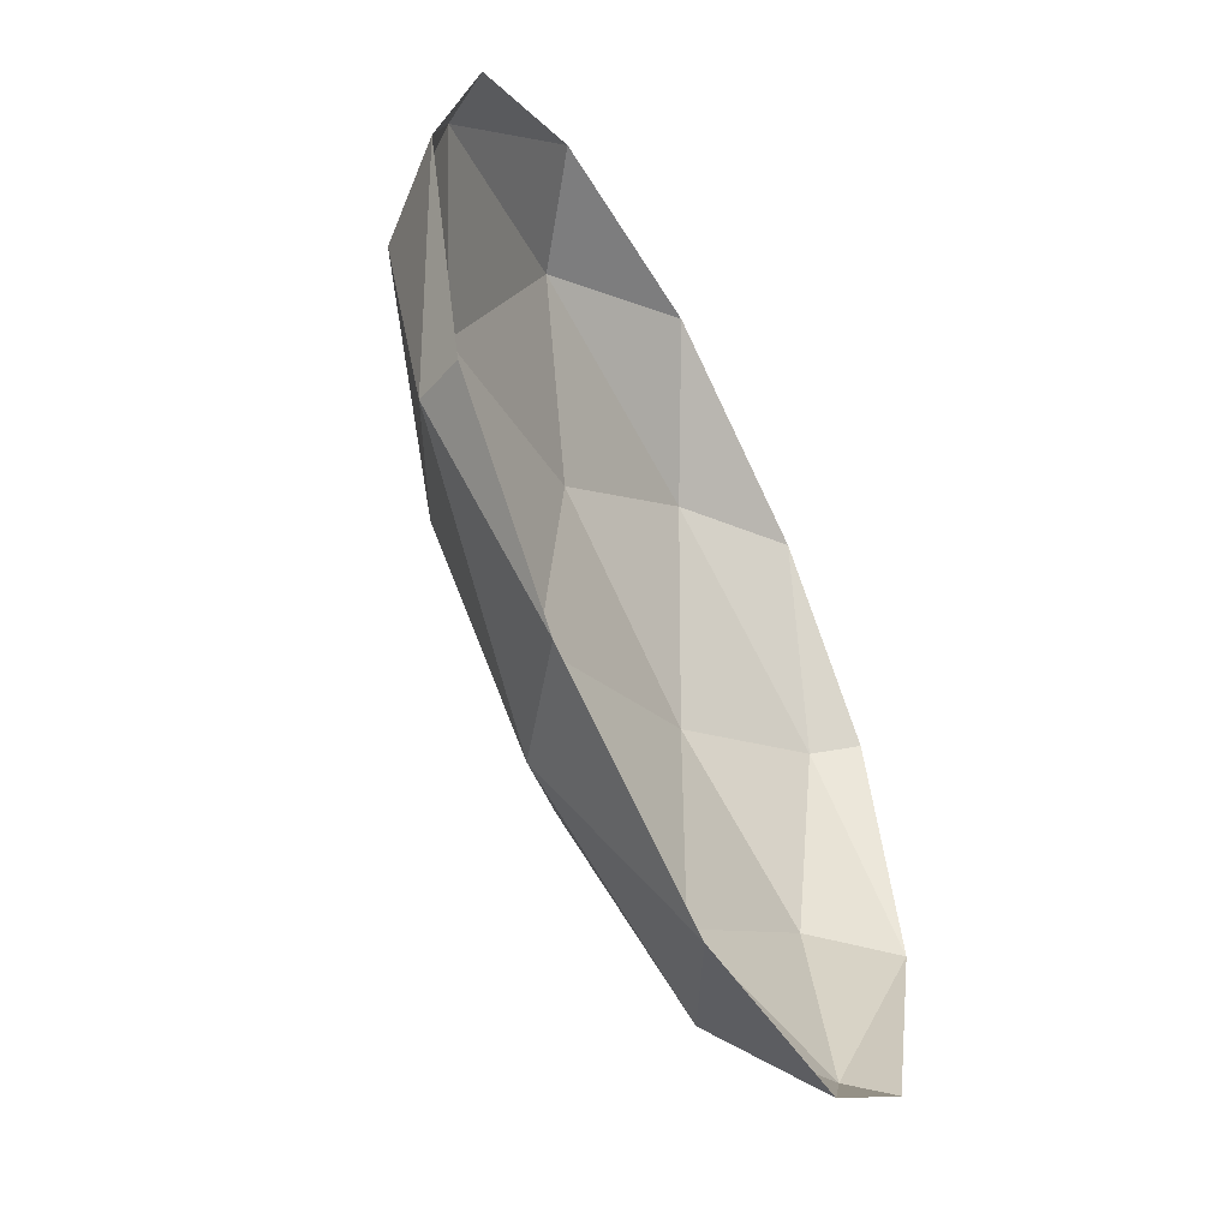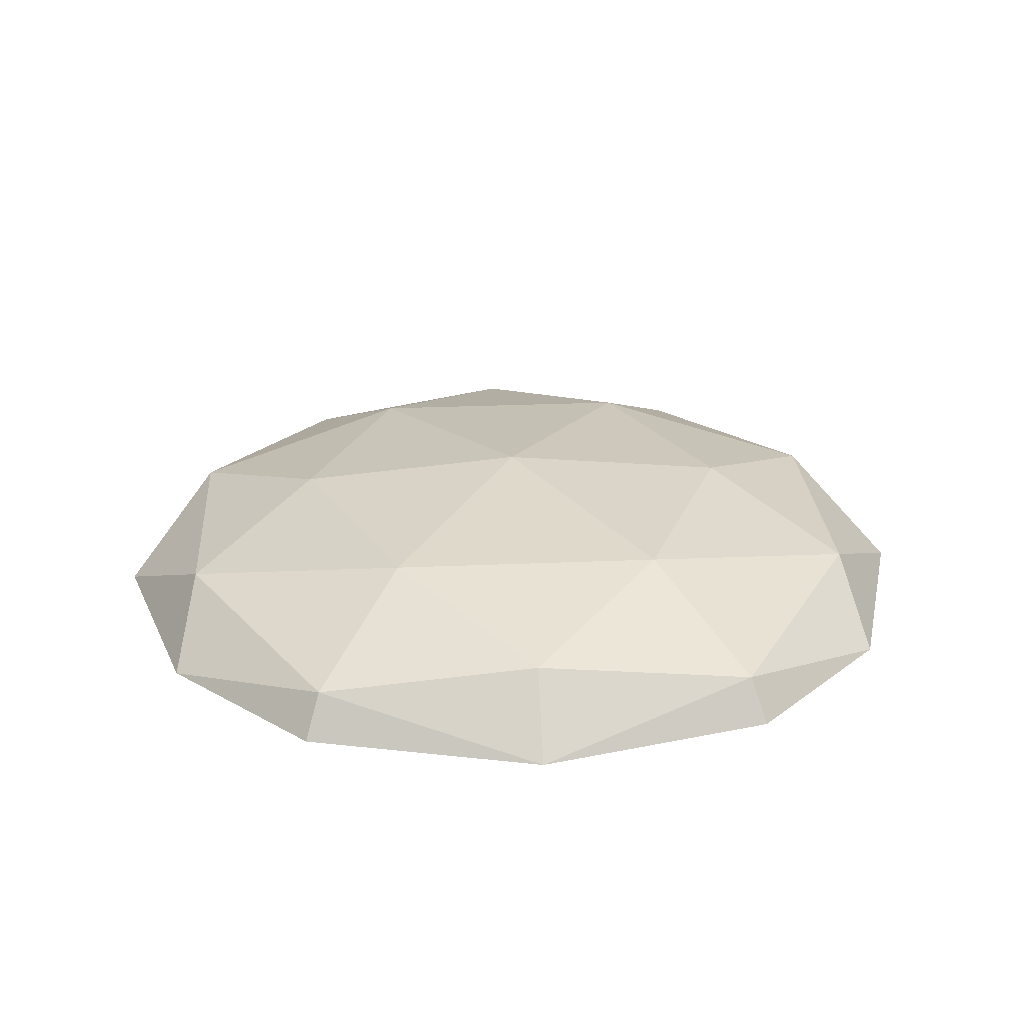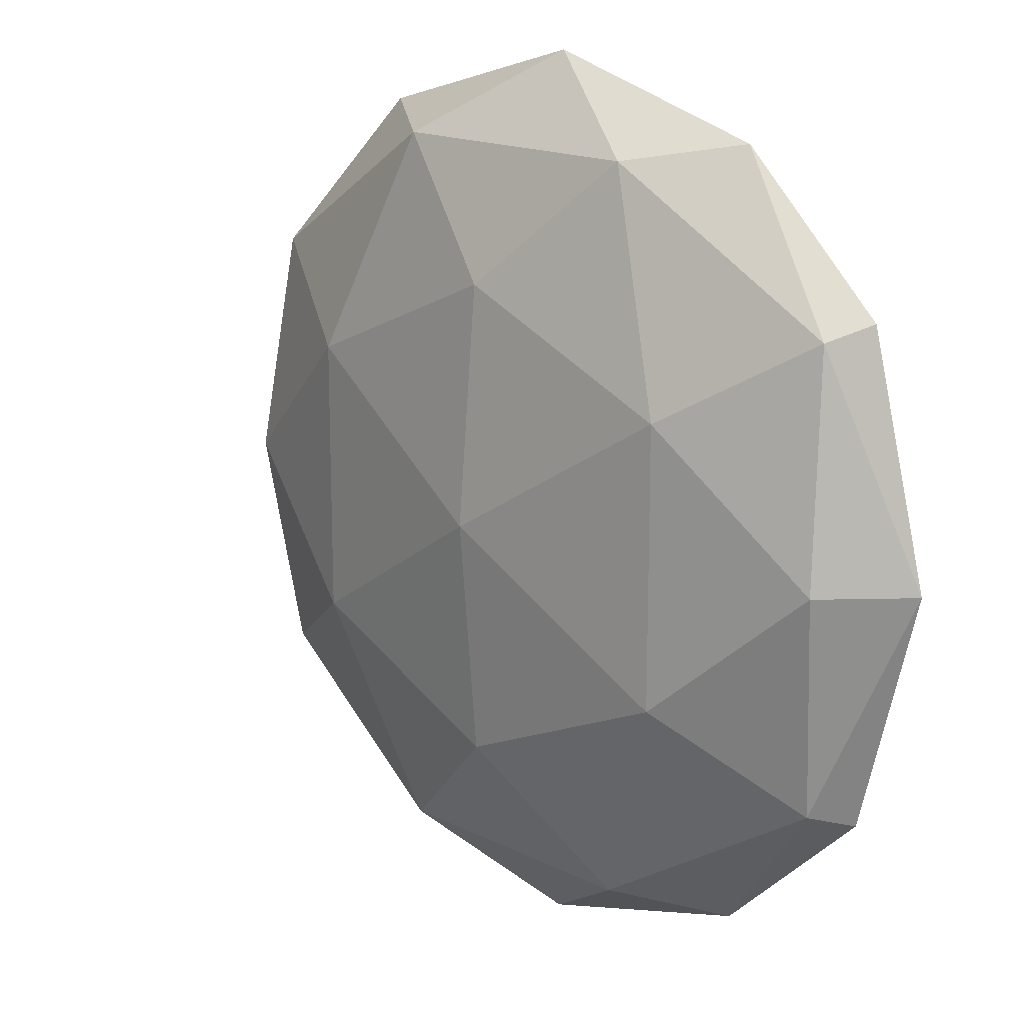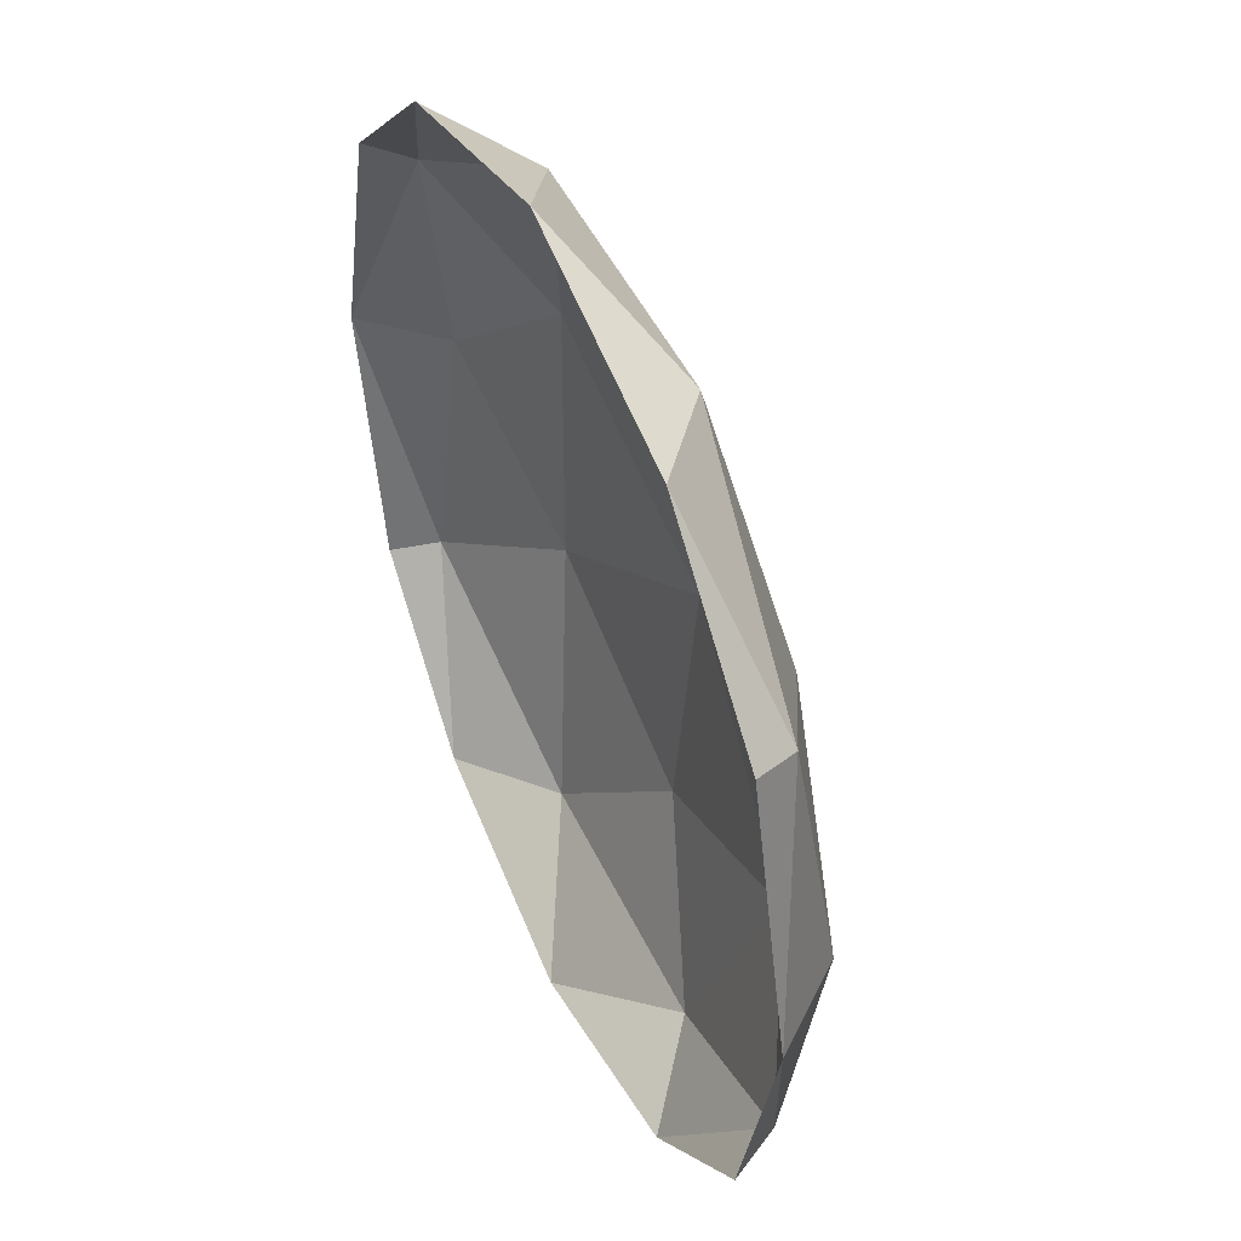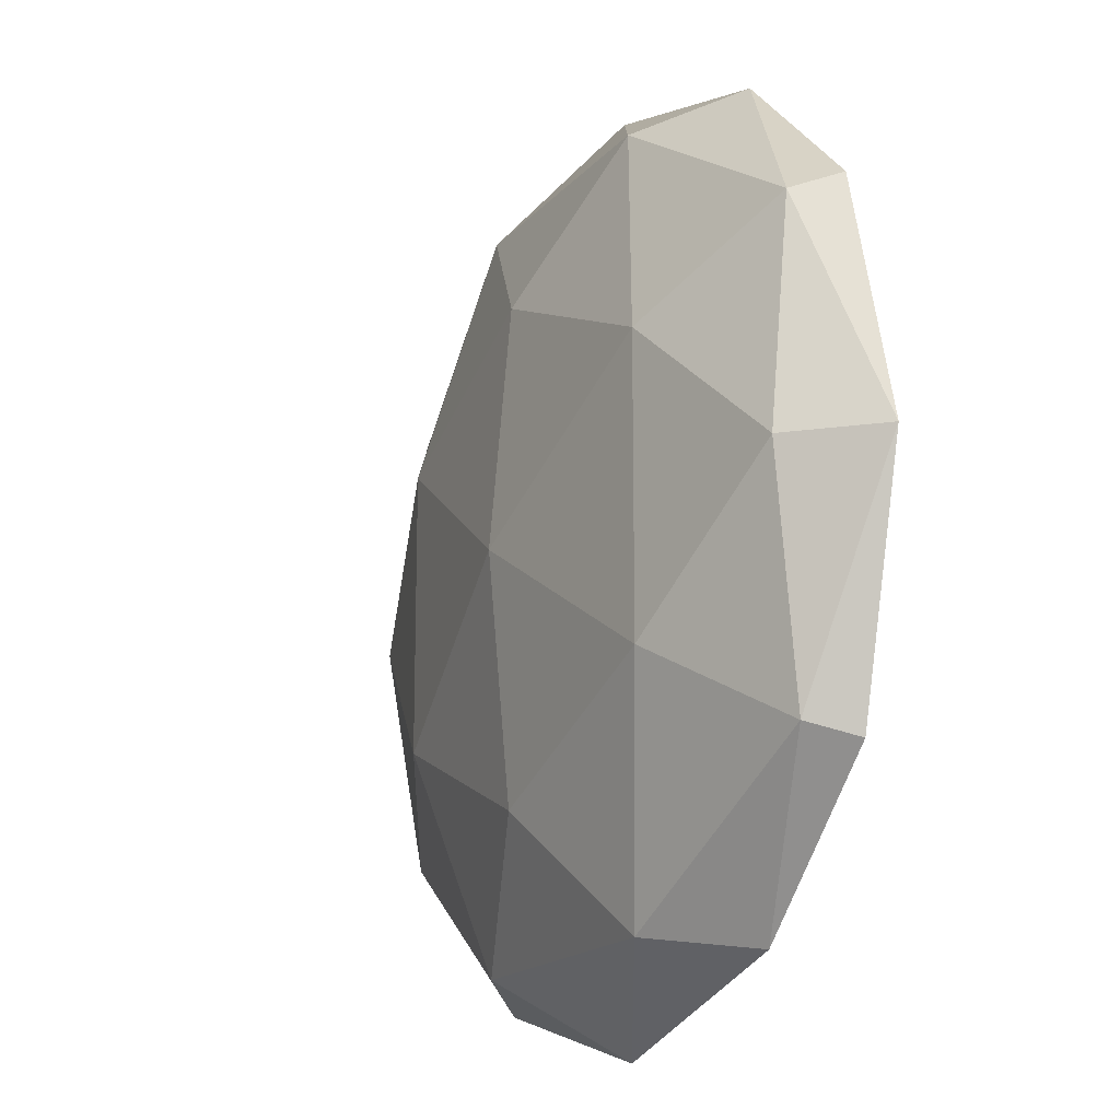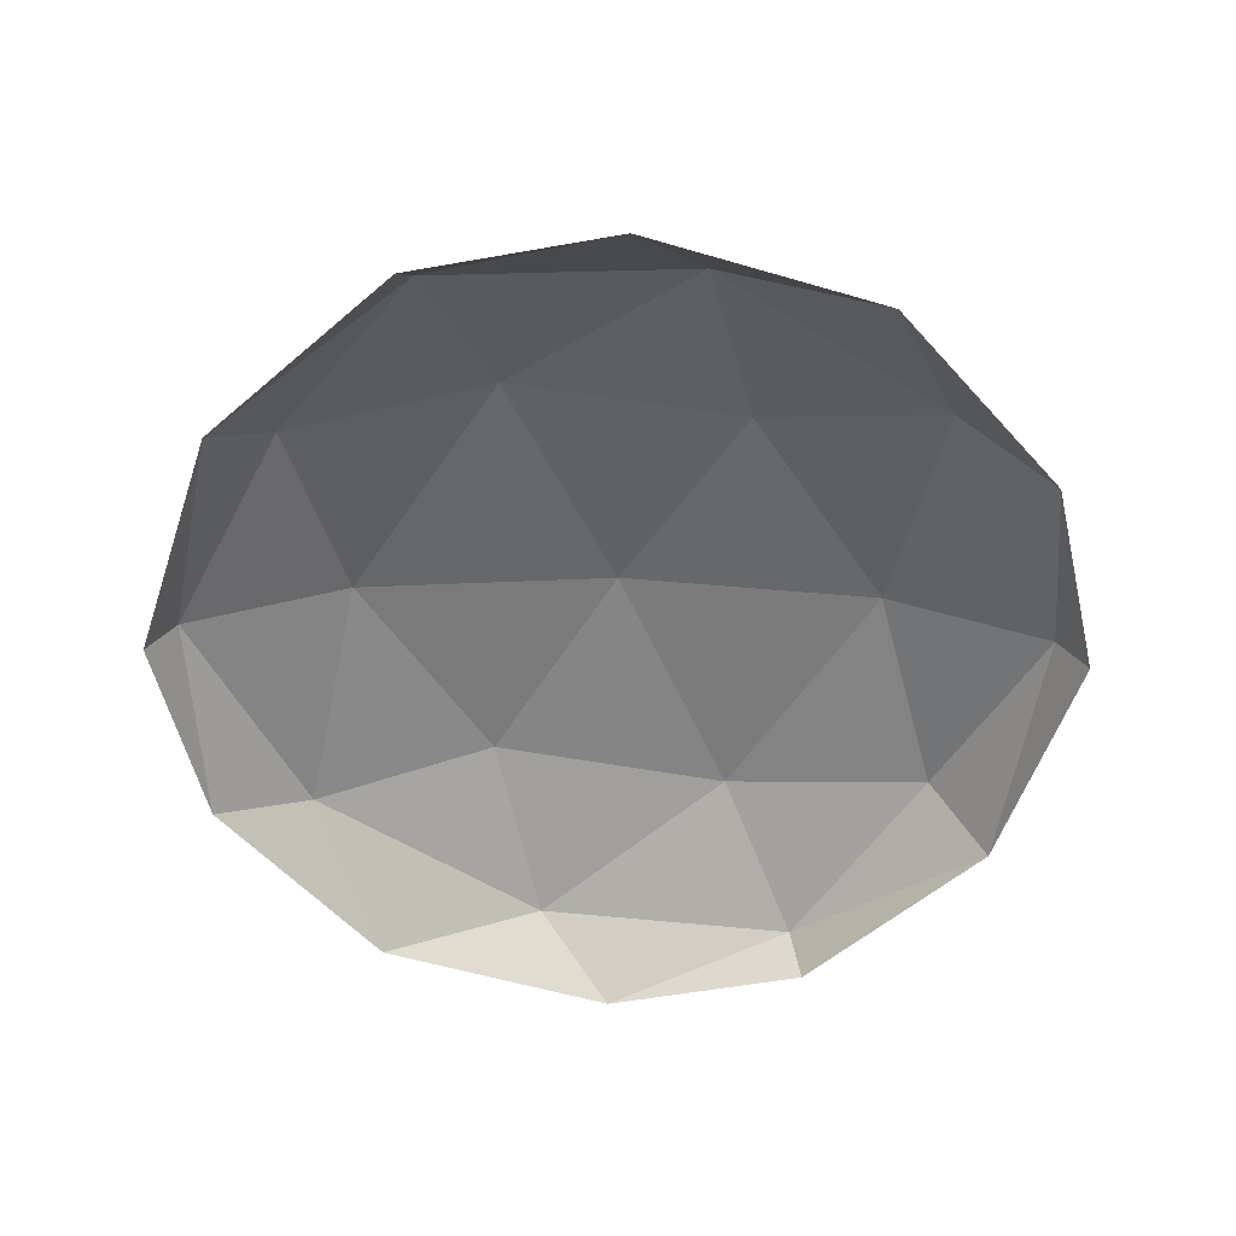
<metadata>
{"format":"obj","ext":"obj","renderer":"f3d","projection":"perspective","resolution":1024,"background":"white","views":[{"elev":-55.5,"azim":-63.7,"up":"+Z"},{"elev":25.3,"azim":-94.0,"up":"+Y"},{"elev":16.4,"azim":-134.4,"up":"+Z"},{"elev":45.8,"azim":66.3,"up":"+Z"},{"elev":-16.9,"azim":-116.6,"up":"+Z"},{"elev":-55.5,"azim":146.9,"up":"+Y"}]}
</metadata>
<code>
g fxmesh_curvedPLane
v -0.1475 -0.0377 -0.2387
v -0.0001741 -0.03773 -0.2806
v -0.08667 0.0064 -0.227
v -0.1475 -0.0377 -0.2387
v -0.08667 0.0064 -0.227
v -0.227 -0.01048 -0.1403
v 0.1475 -0.0377 -0.2387
v 0.227 -0.01048 -0.1403
v 0.08667 0.0064 -0.227
v 0.1475 -0.0377 0.2387
v 0.0001722 -0.03768 0.2806
v 0.08667 0.0064 0.227
v 0.2387 0.008666 5.722e-08
v 0.227 -0.01048 0.1403
v 0.1404 0.03363 0.08673
v -0.2387 0.008666 -9.537e-08
v -0.227 -0.01048 0.1403
v -0.2806 -0.03768 0.0001721
v -0.1475 -0.0377 0.2387
v -0.227 -0.01048 0.1403
v -0.08667 0.0064 0.227
v 0.2387 0.008666 5.722e-08
v 0.1404 0.03363 0.08673
v 0.1404 0.03363 -0.08673
v -0.2387 0.008666 -9.537e-08
v -0.1404 0.03363 -0.08673
v -0.1404 0.03363 0.08673
v -0.1404 0.03363 -0.08673
v 0 0.03732 -0.1475
v -1.368e-06 0.0505 -8.611e-05
v -1.368e-06 0.0505 -8.611e-05
v -4.768e-08 0.03732 0.1475
v -0.1404 0.03363 0.08673
v -0.1404 0.03363 -0.08673
v -1.368e-06 0.0505 -8.611e-05
v -0.1404 0.03363 0.08673
v 0.1404 0.03363 0.08673
v -4.768e-08 0.03732 0.1475
v -1.368e-06 0.0505 -8.611e-05
v -1.368e-06 0.0505 -8.611e-05
v 0 0.03732 -0.1475
v 0.1404 0.03363 -0.08673
v 0.1404 0.03363 0.08673
v -1.368e-06 0.0505 -8.611e-05
v 0.1404 0.03363 -0.08673
v -0.227 -0.01048 0.1403
v -0.2387 0.008666 -9.537e-08
v -0.1404 0.03363 0.08673
v -0.1404 0.03363 0.08673
v -4.768e-08 0.03732 0.1475
v -0.08667 0.0064 0.227
v -0.227 -0.01048 0.1403
v -0.1404 0.03363 0.08673
v -0.08667 0.0064 0.227
v 0.227 -0.01048 0.1403
v 0.1475 -0.0377 0.2387
v 0.08667 0.0064 0.227
v 0.08667 0.0064 0.227
v -4.768e-08 0.03732 0.1475
v 0.1404 0.03363 0.08673
v 0.227 -0.01048 0.1403
v 0.08667 0.0064 0.227
v 0.1404 0.03363 0.08673
v 0.227 -0.01048 0.1403
v 0.2387 0.008666 5.722e-08
v 0.2806 -0.03768 -0.0001722
v 0.0001722 -0.03768 0.2806
v -0.1475 -0.0377 0.2387
v -0.08667 0.0064 0.227
v -0.08667 0.0064 0.227
v -4.768e-08 0.03732 0.1475
v 0.08667 0.0064 0.227
v 0.0001722 -0.03768 0.2806
v -0.08667 0.0064 0.227
v 0.08667 0.0064 0.227
v 0.227 -0.01048 -0.1403
v 0.2387 0.008666 5.722e-08
v 0.1404 0.03363 -0.08673
v 0.1404 0.03363 -0.08673
v 0 0.03732 -0.1475
v 0.08667 0.0064 -0.227
v 0.227 -0.01048 -0.1403
v 0.1404 0.03363 -0.08673
v 0.08667 0.0064 -0.227
v 0.2806 -0.03768 -0.0001722
v 0.2387 0.008666 5.722e-08
v 0.227 -0.01048 -0.1403
v -0.08667 0.0064 -0.227
v 0 0.03732 -0.1475
v -0.1404 0.03363 -0.08673
v -0.1404 0.03363 -0.08673
v -0.2387 0.008666 -9.537e-08
v -0.227 -0.01048 -0.1403
v -0.08667 0.0064 -0.227
v -0.1404 0.03363 -0.08673
v -0.227 -0.01048 -0.1403
v -0.227 -0.01048 -0.1403
v -0.2387 0.008666 -9.537e-08
v -0.2806 -0.03768 0.0001721
v -0.0001741 -0.03773 -0.2806
v 0.1475 -0.0377 -0.2387
v 0.08667 0.0064 -0.227
v 0.08667 0.0064 -0.227
v 0 0.03732 -0.1475
v -0.08667 0.0064 -0.227
v -0.0001741 -0.03773 -0.2806
v 0.08667 0.0064 -0.227
v -0.08667 0.0064 -0.227
v 0.227 -0.01048 -0.1403
v 0.1475 -0.0377 -0.2387
v 0.2416 -0.0386 -0.1493
v 0.2806 -0.03768 -0.0001722
v 0.227 -0.01048 -0.1403
v 0.2416 -0.0386 -0.1493
v 0.2416 -0.03788 0.1493
v 0.227 -0.01048 0.1403
v 0.2806 -0.03768 -0.0001722
v 0.1475 -0.0377 0.2387
v 0.227 -0.01048 0.1403
v 0.2416 -0.03788 0.1493
v -0.227 -0.01048 0.1403
v -0.1475 -0.0377 0.2387
v -0.2416 -0.0375 0.1493
v -0.227 -0.01048 0.1403
v -0.2416 -0.0375 0.1493
v -0.2806 -0.03768 0.0001721
v -0.227 -0.01048 -0.1403
v -0.2806 -0.03768 0.0001721
v -0.2416 -0.03793 -0.1493
v -0.1475 -0.0377 -0.2387
v -0.227 -0.01048 -0.1403
v -0.2416 -0.03793 -0.1493
g fxmesh_curvedPLane_0
f 3 2 1
f 6 5 4
f 9 8 7
f 12 11 10
f 15 14 13
f 18 17 16
f 21 20 19
f 24 23 22
f 27 26 25
f 30 29 28
f 33 32 31
f 36 35 34
f 39 38 37
f 42 41 40
f 45 44 43
f 48 47 46
f 51 50 49
f 54 53 52
f 57 56 55
f 60 59 58
f 63 62 61
f 66 65 64
f 69 68 67
f 72 71 70
f 75 74 73
f 78 77 76
f 81 80 79
f 84 83 82
f 87 86 85
f 90 89 88
f 93 92 91
f 96 95 94
f 99 98 97
f 102 101 100
f 105 104 103
f 108 107 106
f 111 110 109
f 114 113 112
f 117 116 115
f 120 119 118
f 123 122 121
f 126 125 124
f 129 128 127
f 132 131 130

</code>
